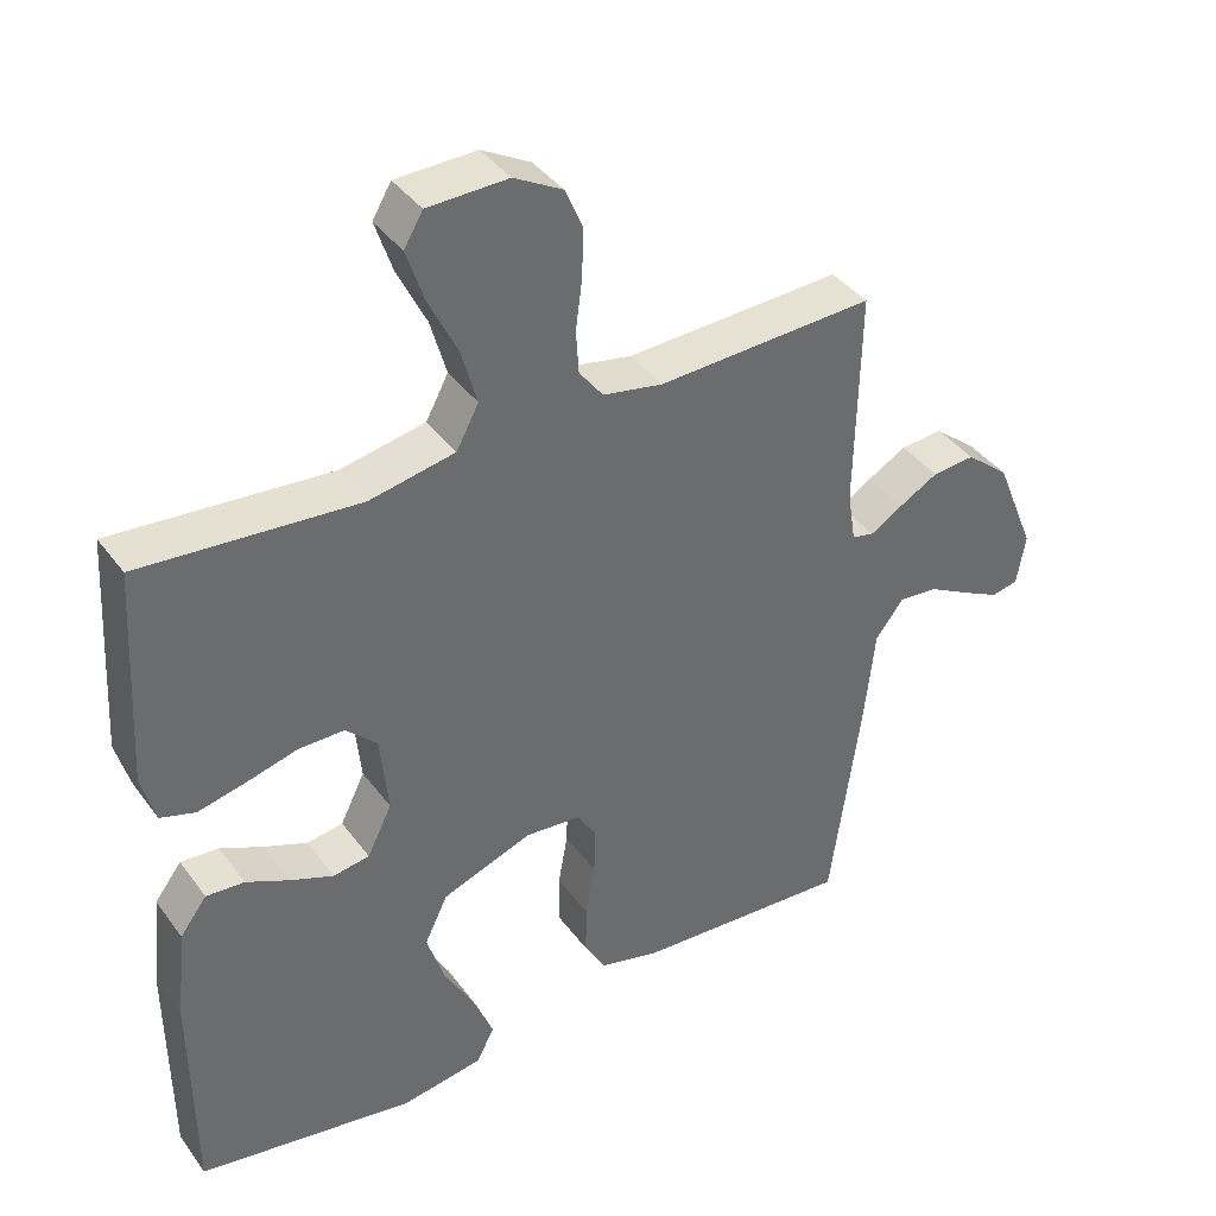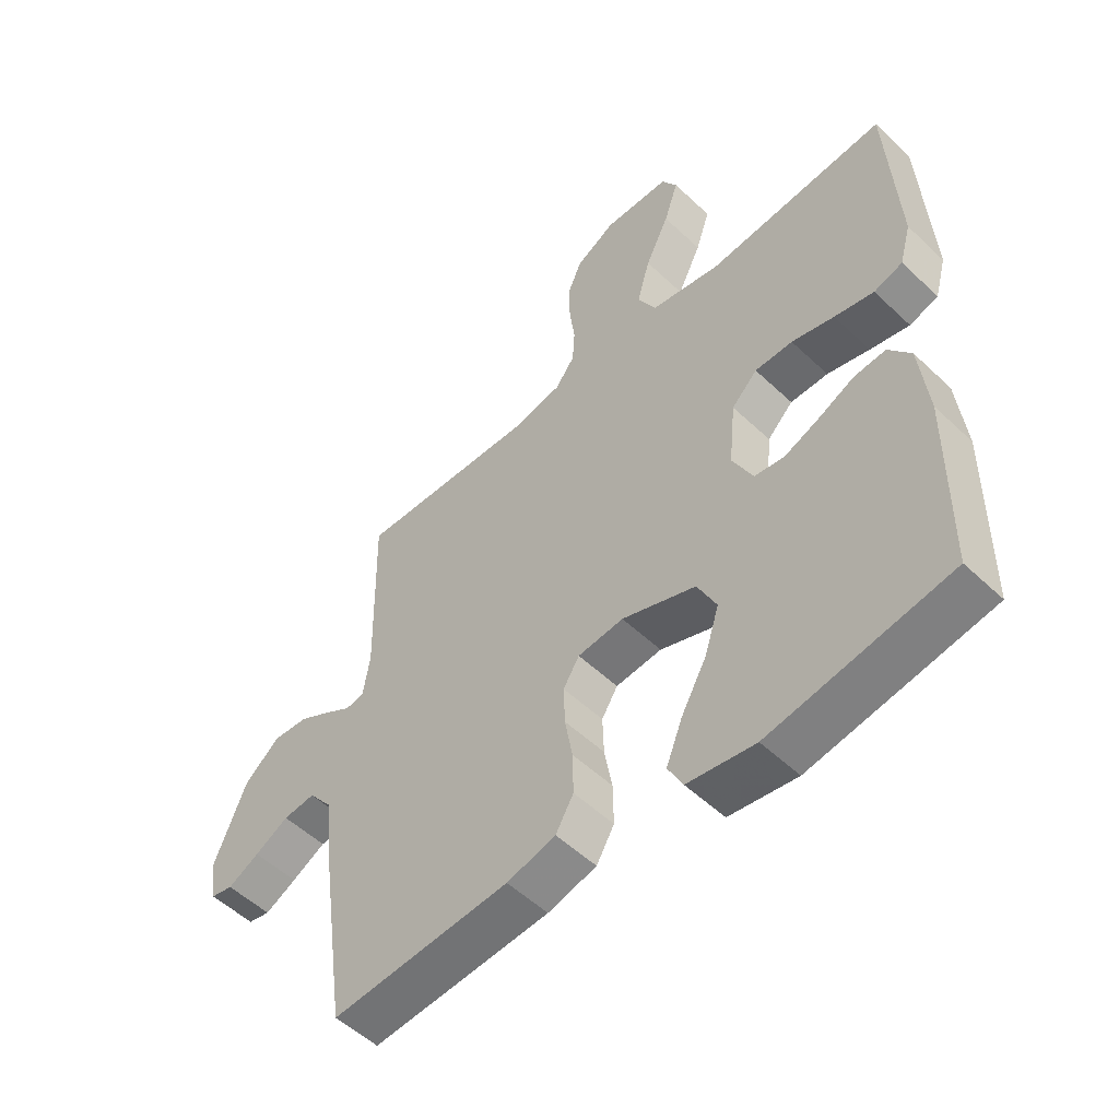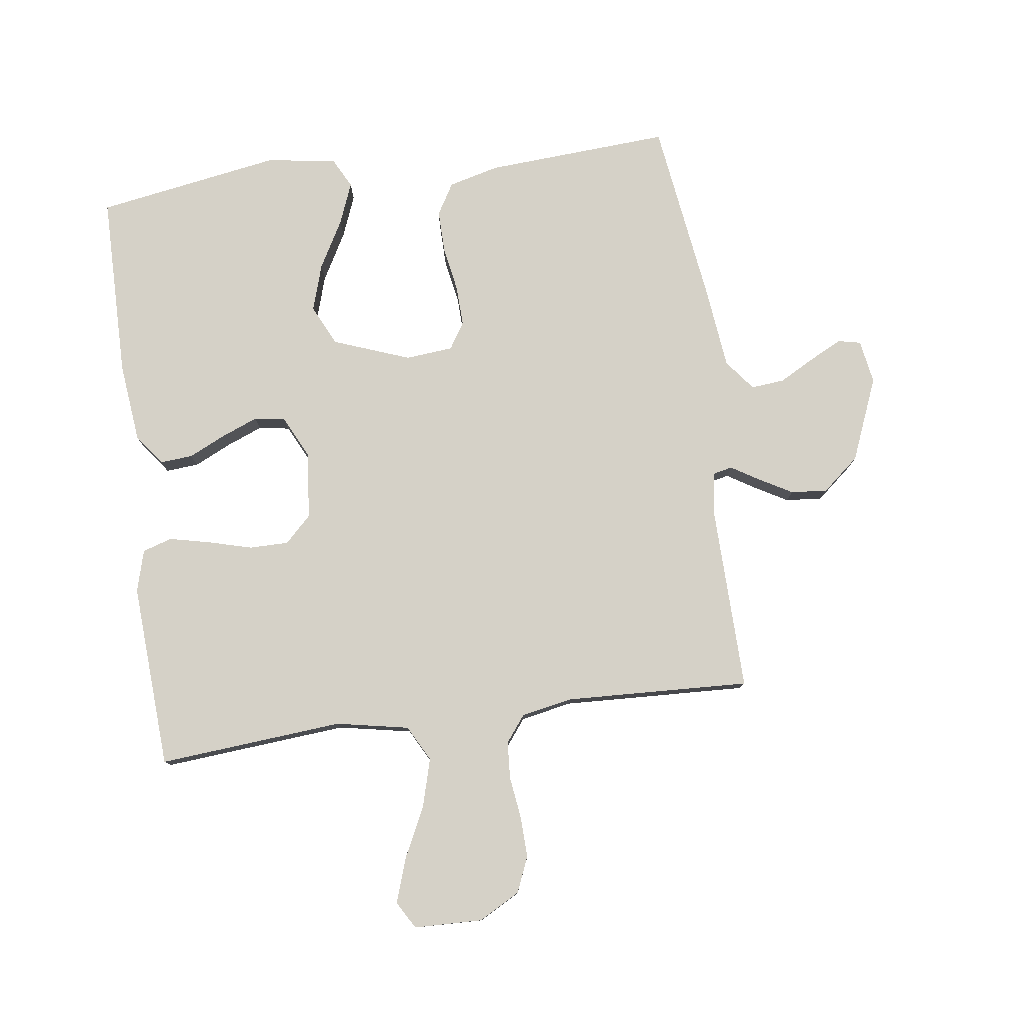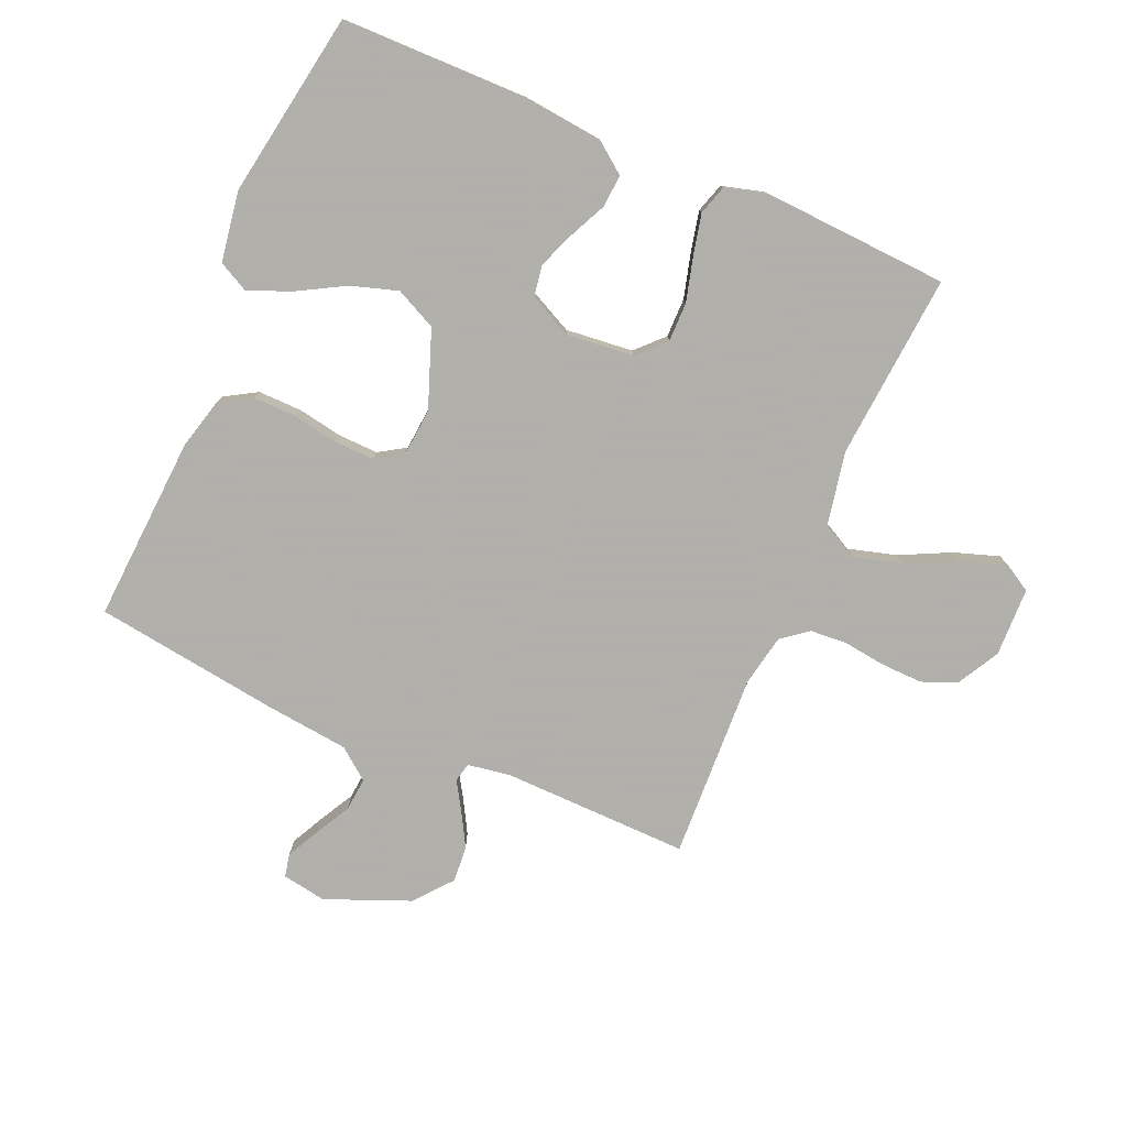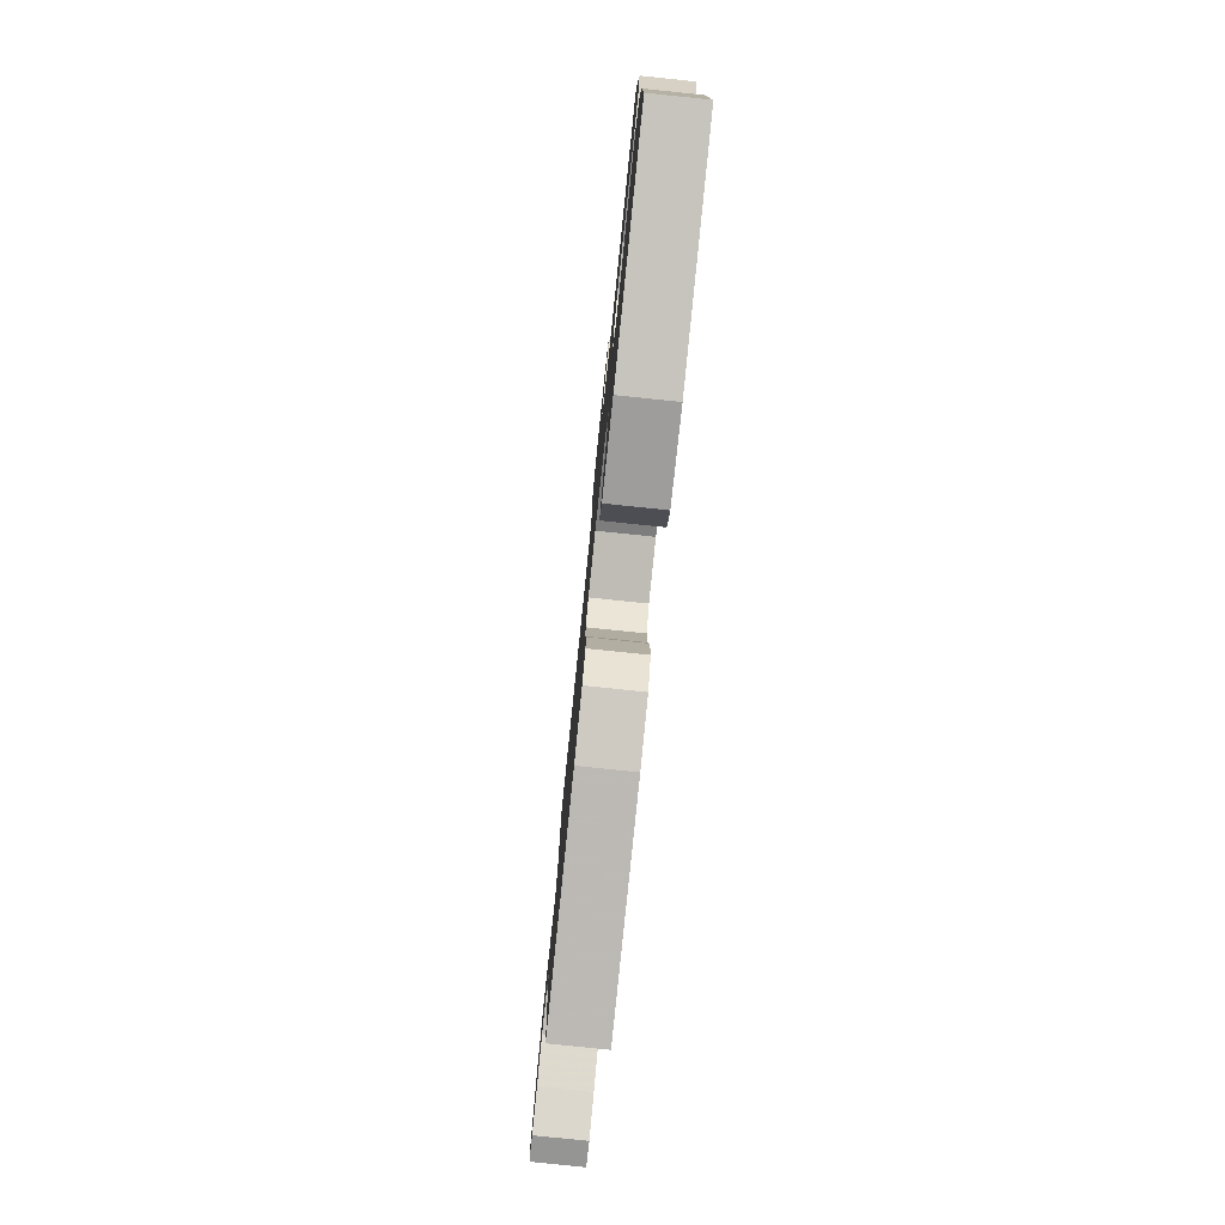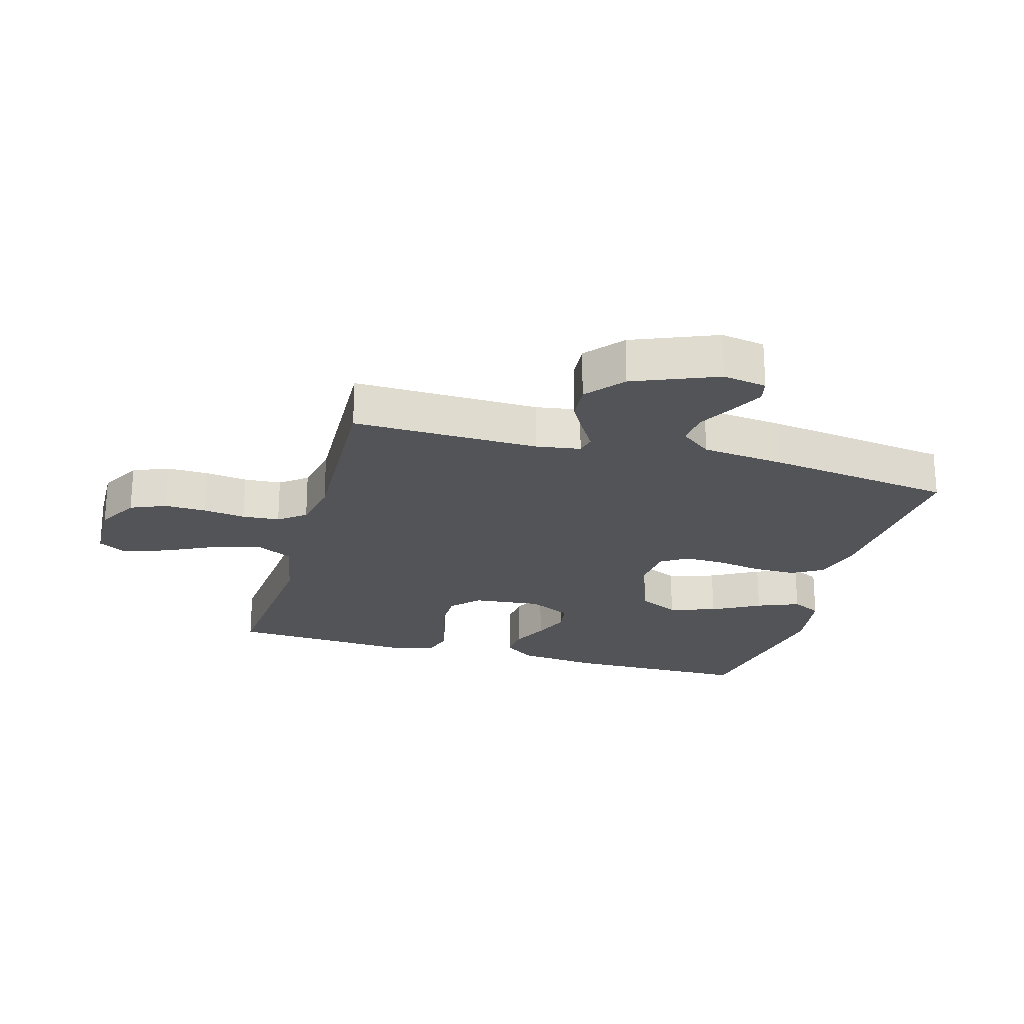
<metadata>
{"format":"obj","ext":"obj","renderer":"f3d","projection":"perspective","resolution":1024,"background":"white","views":[{"elev":39.3,"azim":-32.4,"up":"+Z"},{"elev":-53.0,"azim":-135.3,"up":"+Z"},{"elev":78.9,"azim":-7.7,"up":"+Y"},{"elev":-78.4,"azim":-113.3,"up":"+Y"},{"elev":-79.7,"azim":-95.9,"up":"+Z"},{"elev":-23.0,"azim":74.3,"up":"+Y"}]}
</metadata>
<code>
v 0.5 0.07 -0.5
v 0.2 0.07 -0.481
v 0.118 0.07 -0.46
v 0.088 0.07 -0.409
v 0.089 0.07 -0.339
v 0.102 0.07 -0.266
v 0.104 0.07 -0.201
v 0.077 0.07 -0.158
v 0 0.07 -0.151
v -0.124 0.07 -0.197
v -0.156 0.07 -0.263
v -0.132 0.07 -0.339
v -0.089 0.07 -0.416
v -0.062 0.07 -0.484
v -0.087 0.07 -0.532
v -0.2 0.07 -0.55
v -0.5 0.07 -0.5
v -0.503 0.07 -0.2
v -0.489 0.07 -0.07
v -0.452 0.07 -0.021
v -0.399 0.07 -0.025
v -0.34 0.07 -0.053
v -0.28 0.07 -0.077
v -0.23 0.07 -0.069
v -0.196 0.07 0
v -0.207 0.07 0.109
v -0.25 0.07 0.151
v -0.313 0.07 0.151
v -0.384 0.07 0.132
v -0.45 0.07 0.117
v -0.498 0.07 0.132
v -0.517 0.07 0.2
v -0.5 0.07 0.5
v -0.2 0.07 0.475
v -0.082 0.07 0.498
v -0.051 0.07 0.556
v -0.073 0.07 0.634
v -0.113 0.07 0.716
v -0.137 0.07 0.788
v -0.111 0.07 0.832
v 0 0.07 0.835
v 0.067 0.07 0.798
v 0.091 0.07 0.741
v 0.089 0.07 0.674
v 0.08 0.07 0.606
v 0.084 0.07 0.546
v 0.117 0.07 0.503
v 0.2 0.07 0.487
v 0.5 0.07 0.5
v 0.494 0.07 0.2
v 0.505 0.07 0.129
v 0.536 0.07 0.122
v 0.58 0.07 0.149
v 0.635 0.07 0.18
v 0.694 0.07 0.185
v 0.754 0.07 0.135
v 0.809 0.07 0
v 0.797 0.07 -0.071
v 0.76 0.07 -0.079
v 0.707 0.07 -0.052
v 0.65 0.07 -0.021
v 0.596 0.07 -0.016
v 0.557 0.07 -0.066
v 0.542 0.07 -0.2
v 0.5 0 -0.5
v 0.2 0 -0.481
v 0.118 0 -0.46
v 0.088 0 -0.409
v 0.089 0 -0.339
v 0.102 0 -0.266
v 0.104 0 -0.201
v 0.077 0 -0.158
v 0 0 -0.151
v -0.124 0 -0.197
v -0.156 0 -0.263
v -0.132 0 -0.339
v -0.089 0 -0.416
v -0.062 0 -0.484
v -0.087 0 -0.532
v -0.2 0 -0.55
v -0.5 0 -0.5
v -0.503 0 -0.2
v -0.489 0 -0.07
v -0.452 0 -0.021
v -0.399 0 -0.025
v -0.34 0 -0.053
v -0.28 0 -0.077
v -0.23 0 -0.069
v -0.196 0 0
v -0.207 0 0.109
v -0.25 0 0.151
v -0.313 0 0.151
v -0.384 0 0.132
v -0.45 0 0.117
v -0.498 0 0.132
v -0.517 0 0.2
v -0.5 0 0.5
v -0.2 0 0.475
v -0.082 0 0.498
v -0.051 0 0.556
v -0.073 0 0.634
v -0.113 0 0.716
v -0.137 0 0.788
v -0.111 0 0.832
v 0 0 0.835
v 0.067 0 0.798
v 0.091 0 0.741
v 0.089 0 0.674
v 0.08 0 0.606
v 0.084 0 0.546
v 0.117 0 0.503
v 0.2 0 0.487
v 0.5 0 0.5
v 0.494 0 0.2
v 0.505 0 0.129
v 0.536 0 0.122
v 0.58 0 0.149
v 0.635 0 0.18
v 0.694 0 0.185
v 0.754 0 0.135
v 0.809 0 0
v 0.797 0 -0.071
v 0.76 0 -0.079
v 0.707 0 -0.052
v 0.65 0 -0.021
v 0.596 0 -0.016
v 0.557 0 -0.066
v 0.542 0 -0.2
f 63 64 1 2
f 62 63 2 3
f 58 59 60 61
f 56 57 58 61
f 56 61 62
f 52 53 54 55
f 52 55 56 62
f 48 49 50
f 47 48 50 51
f 42 43 44 45
f 42 45 46
f 41 42 46
f 40 41 46
f 37 38 39 40
f 36 37 40 46
f 35 36 46 47
f 31 32 33 34
f 28 29 30 31
f 28 31 34 35
f 19 20 21 22
f 19 22 23
f 18 19 23
f 17 18 23 24
f 15 16 17 24
f 12 13 14 15
f 11 12 15 24
f 3 4 5 6
f 3 6 7
f 51 52 62 3
f 27 28 35 47
f 26 27 47 51
f 25 26 51
f 10 11 24 25
f 9 10 25 51
f 8 9 51
f 7 8 51
f 3 7 51
f 66 65 128 127
f 67 66 127 126
f 125 124 123 122
f 125 122 121 120
f 126 125 120
f 119 118 117 116
f 126 120 119 116
f 114 113 112
f 115 114 112 111
f 109 108 107 106
f 110 109 106
f 110 106 105
f 110 105 104
f 104 103 102 101
f 110 104 101 100
f 111 110 100 99
f 98 97 96 95
f 95 94 93 92
f 99 98 95 92
f 86 85 84 83
f 87 86 83
f 87 83 82
f 88 87 82 81
f 88 81 80 79
f 79 78 77 76
f 88 79 76 75
f 70 69 68 67
f 71 70 67
f 67 126 116 115
f 111 99 92 91
f 115 111 91 90
f 115 90 89
f 89 88 75 74
f 115 89 74 73
f 115 73 72
f 115 72 71
f 115 71 67
f 1 65 66 2
f 2 66 67 3
f 3 67 68 4
f 4 68 69 5
f 5 69 70 6
f 6 70 71 7
f 7 71 72 8
f 8 72 73 9
f 9 73 74 10
f 10 74 75 11
f 11 75 76 12
f 12 76 77 13
f 13 77 78 14
f 14 78 79 15
f 15 79 80 16
f 16 80 81 17
f 17 81 82 18
f 18 82 83 19
f 19 83 84 20
f 20 84 85 21
f 21 85 86 22
f 22 86 87 23
f 23 87 88 24
f 24 88 89 25
f 25 89 90 26
f 26 90 91 27
f 27 91 92 28
f 28 92 93 29
f 29 93 94 30
f 30 94 95 31
f 31 95 96 32
f 32 96 97 33
f 33 97 98 34
f 34 98 99 35
f 35 99 100 36
f 36 100 101 37
f 37 101 102 38
f 38 102 103 39
f 39 103 104 40
f 40 104 105 41
f 41 105 106 42
f 42 106 107 43
f 43 107 108 44
f 44 108 109 45
f 45 109 110 46
f 46 110 111 47
f 47 111 112 48
f 48 112 113 49
f 49 113 114 50
f 50 114 115 51
f 51 115 116 52
f 52 116 117 53
f 53 117 118 54
f 54 118 119 55
f 55 119 120 56
f 56 120 121 57
f 57 121 122 58
f 58 122 123 59
f 59 123 124 60
f 60 124 125 61
f 61 125 126 62
f 62 126 127 63
f 63 127 128 64
f 64 128 65 1

</code>
